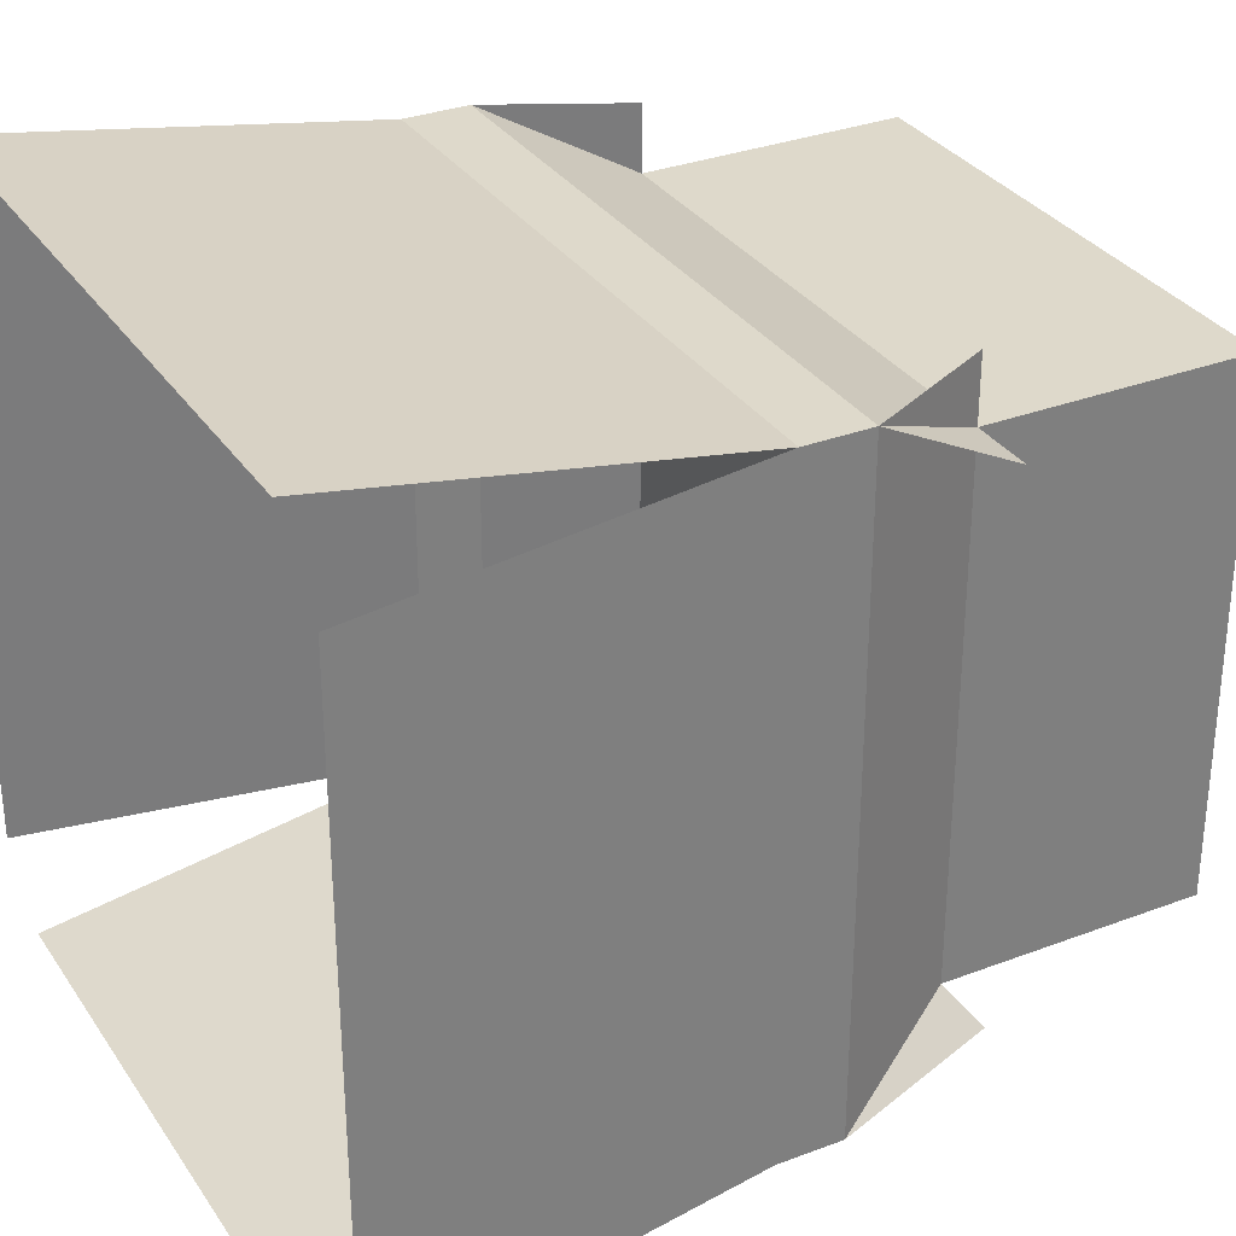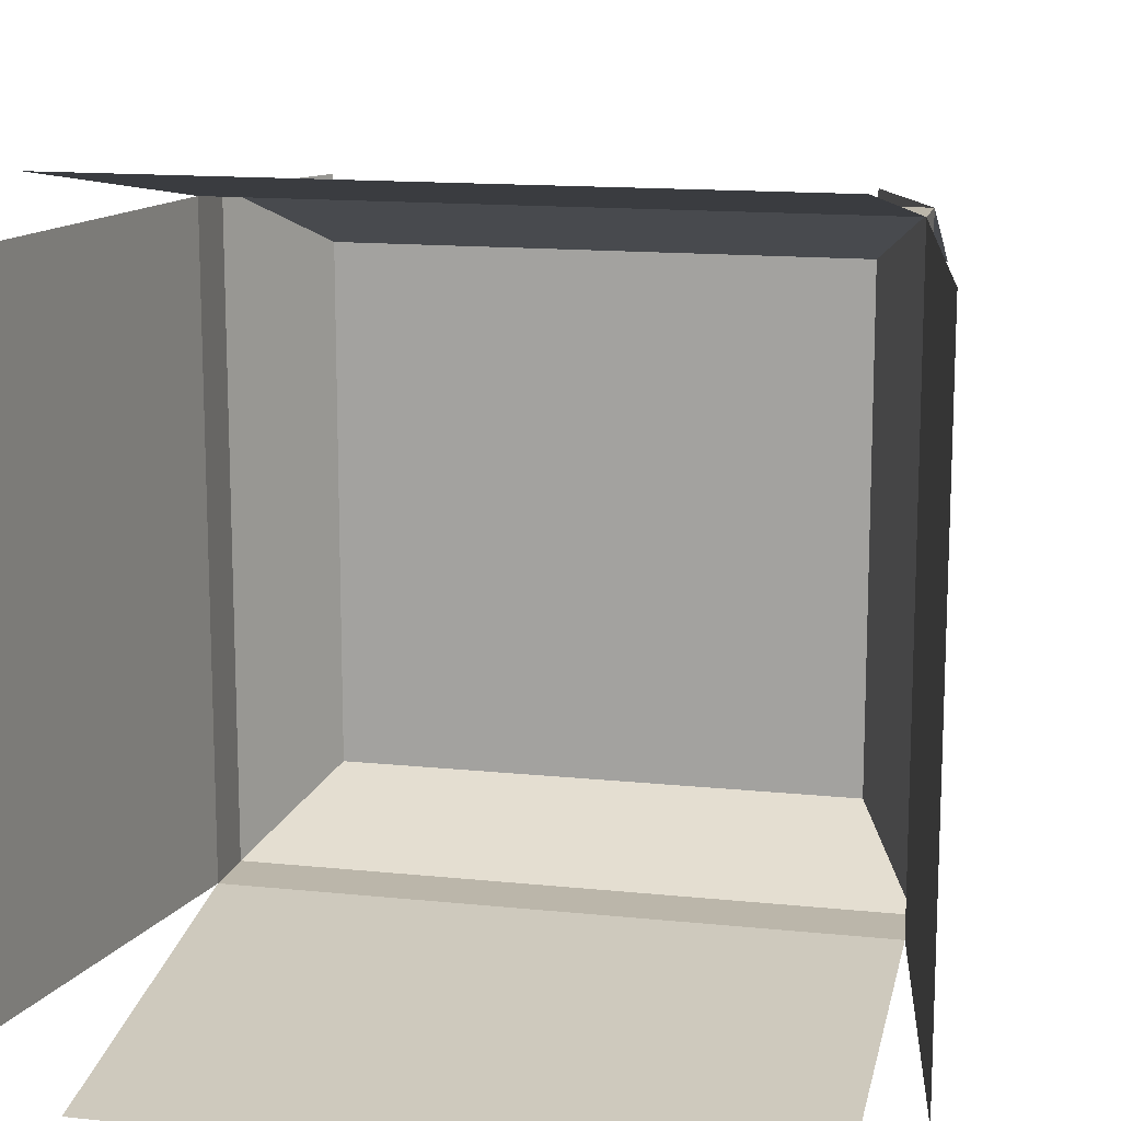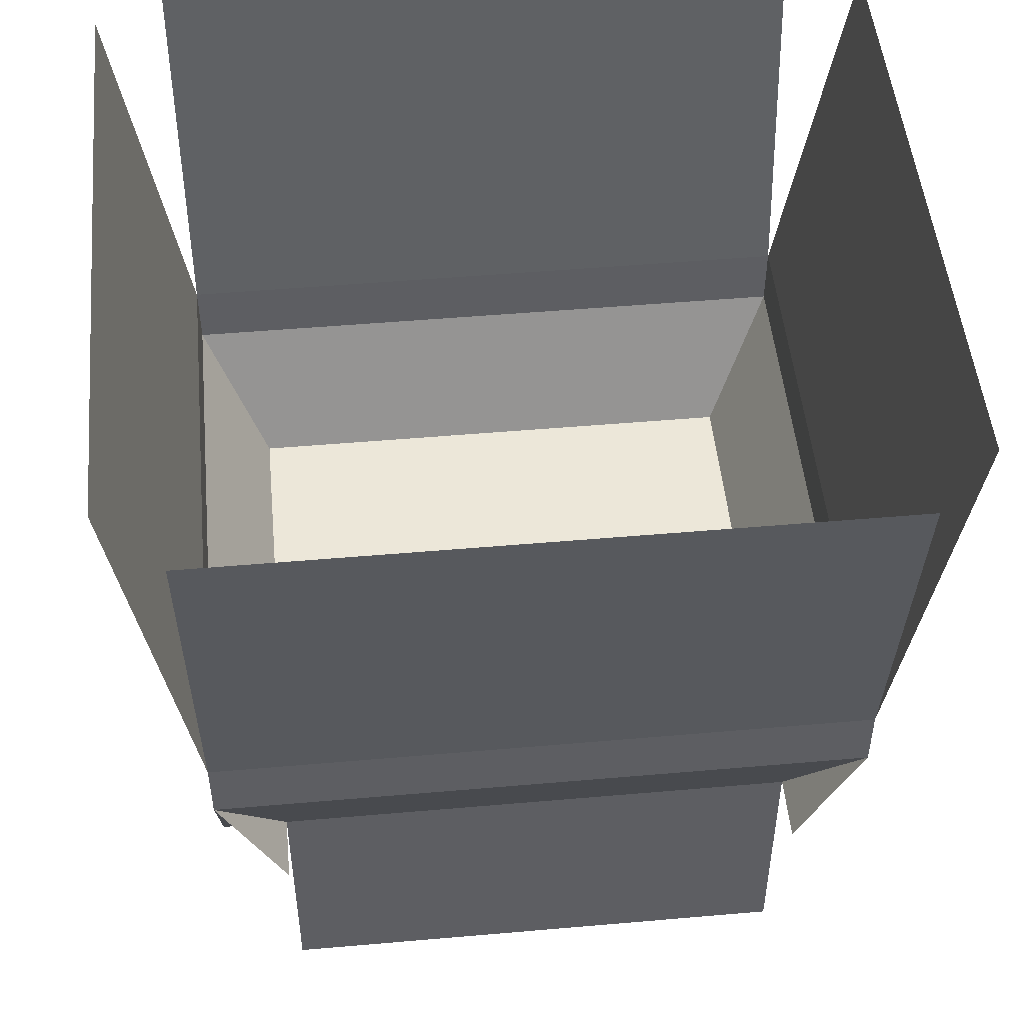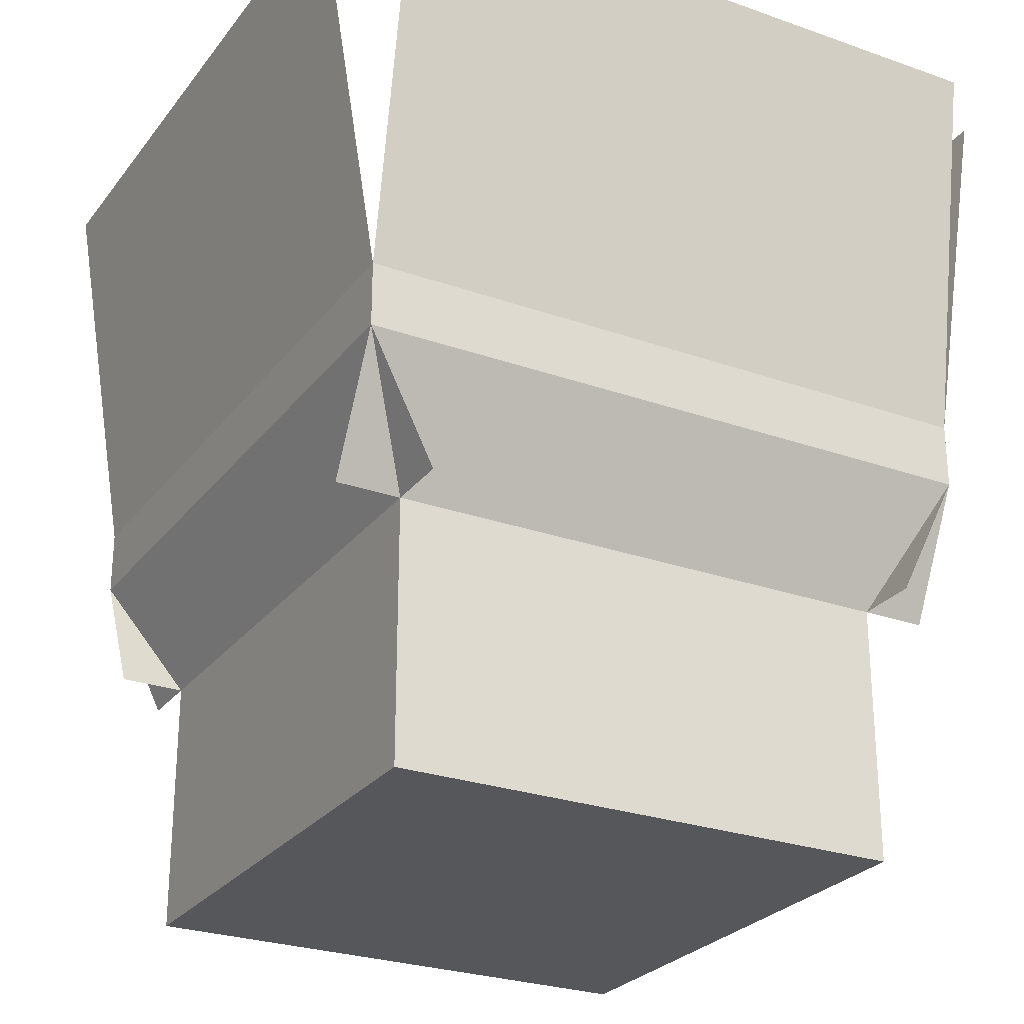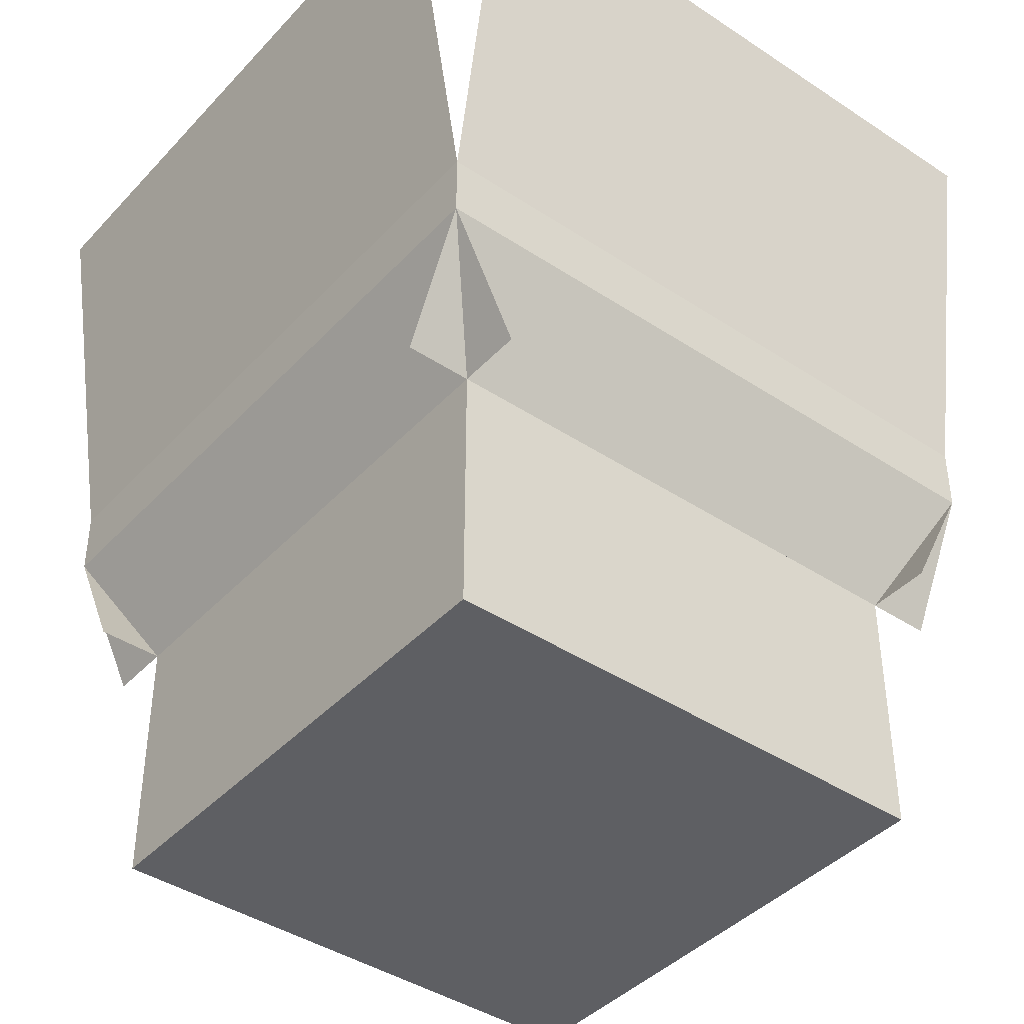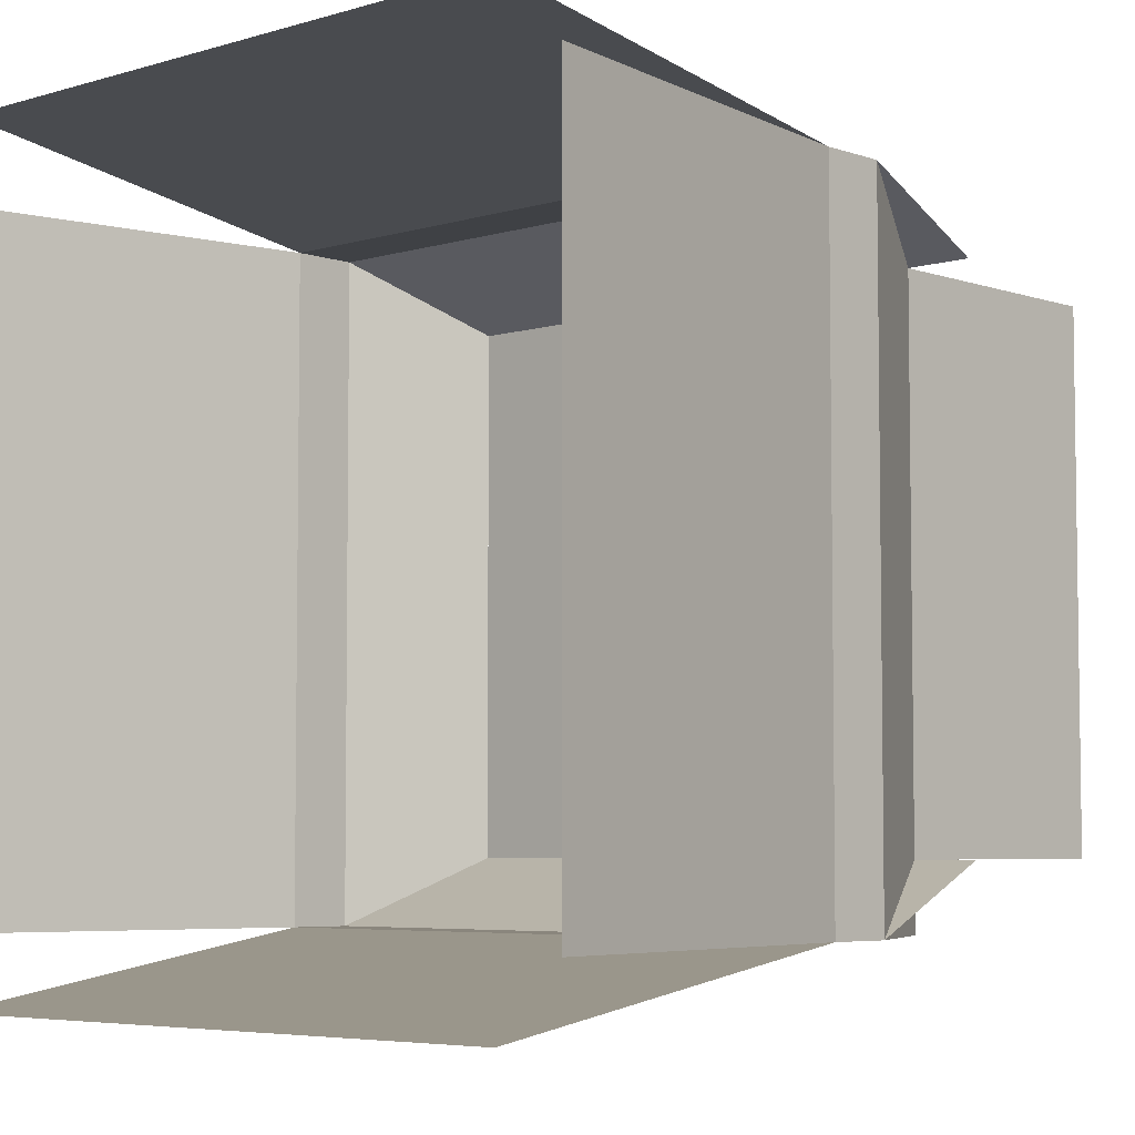
<metadata>
{"format":"obj","ext":"obj","renderer":"f3d","projection":"perspective","resolution":1024,"background":"white","views":[{"elev":31.7,"azim":-118.2,"up":"+Z"},{"elev":13.9,"azim":-166.9,"up":"+Z"},{"elev":49.9,"azim":84.5,"up":"+Y"},{"elev":-26.6,"azim":-119.0,"up":"+Y"},{"elev":-41.6,"azim":141.4,"up":"+Y"},{"elev":-5.3,"azim":-136.9,"up":"+Z"}]}
</metadata>
<code>
o base
v 0.8125 0.375 0.1875
v 0.1875 0.375 0.1875
v 0.1875 0.4375 0.1875
v 0.8125 0.4375 0.1875
v 0.1875 0.8125 0.125
v 0.8125 0.8125 0.125
v 0.8125 0.25 0.25
v 0.1875 0.25 0.25
v 0.25 0.25 0.1875
v 0.25 0.25 0.8125
v 0.1875 0.375 0.1875
v 0.1875 0.375 0.8125
v 0.1875 0.4375 0.8125
v 0.1875 0.4375 0.1875
v 0.125 0.8125 0.8125
v 0.125 0.8125 0.1875
v 0.1875 0.375 0.8125
v 0.8125 0.375 0.8125
v 0.8125 0.4375 0.8125
v 0.1875 0.4375 0.8125
v 0.8125 0.8125 0.875
v 0.1875 0.8125 0.875
v 0.1875 0.25 0.75
v 0.8125 0.25 0.75
v 0.75 0.25 0.8125
v 0.75 0.25 0.1875
v 0.8125 0.375 0.8125
v 0.8125 0.375 0.1875
v 0.8125 0.4375 0.1875
v 0.8125 0.4375 0.8125
v 0.875 0.8125 0.1875
v 0.875 0.8125 0.8125
v 0.75 0.25 0.75
v 0.75 0.25 0.25
v 0.75 0 0.75
v 0.75 0 0.25
v 0.25 0.25 0.75
v 0.25 0.25 0.25
v 0.25 0 0.75
v 0.25 0 0.25
v 0.8125 0.375 0.1875
v 0.1875 0.375 0.1875
v 0.1875 0.4375 0.1875
v 0.8125 0.4375 0.1875
v 0.1875 0.8125 0.125
v 0.8125 0.8125 0.125
v 0.8125 0.25 0.25
v 0.1875 0.25 0.25
v 0.25 0.25 0.1875
v 0.25 0.25 0.8125
v 0.1875 0.375 0.1875
v 0.1875 0.375 0.8125
v 0.1875 0.4375 0.8125
v 0.1875 0.4375 0.1875
v 0.125 0.8125 0.8125
v 0.125 0.8125 0.1875
v 0.1875 0.375 0.8125
v 0.8125 0.375 0.8125
v 0.8125 0.4375 0.8125
v 0.1875 0.4375 0.8125
v 0.8125 0.8125 0.875
v 0.1875 0.8125 0.875
v 0.1875 0.25 0.75
v 0.8125 0.25 0.75
v 0.75 0.25 0.8125
v 0.75 0.25 0.1875
v 0.8125 0.375 0.8125
v 0.8125 0.375 0.1875
v 0.8125 0.4375 0.1875
v 0.8125 0.4375 0.8125
v 0.875 0.8125 0.1875
v 0.875 0.8125 0.8125
f 6 5 3 4
f 8 7 1 2
f 15 13 14 16
f 13 12 11 14
f 10 9 11 12
f 31 29 19 32
f 28 27 19 29
f 26 25 27 28
f 24 23 17 18
f 18 17 20 30
f 21 30 20 22
f 3 2 1 4
f 36 34 33 35
f 39 37 38 40
f 33 34 38 37
f 36 35 39 40
f 35 33 37 39
f 40 38 34 36
f 43 45 46 44
f 41 47 48 42
f 54 53 55 56
f 51 52 53 54
f 51 49 50 52
f 59 69 71 72
f 59 67 68 69
f 67 65 66 68
f 57 63 64 58
f 60 57 58 70
f 60 70 61 62
f 41 42 43 44

</code>
